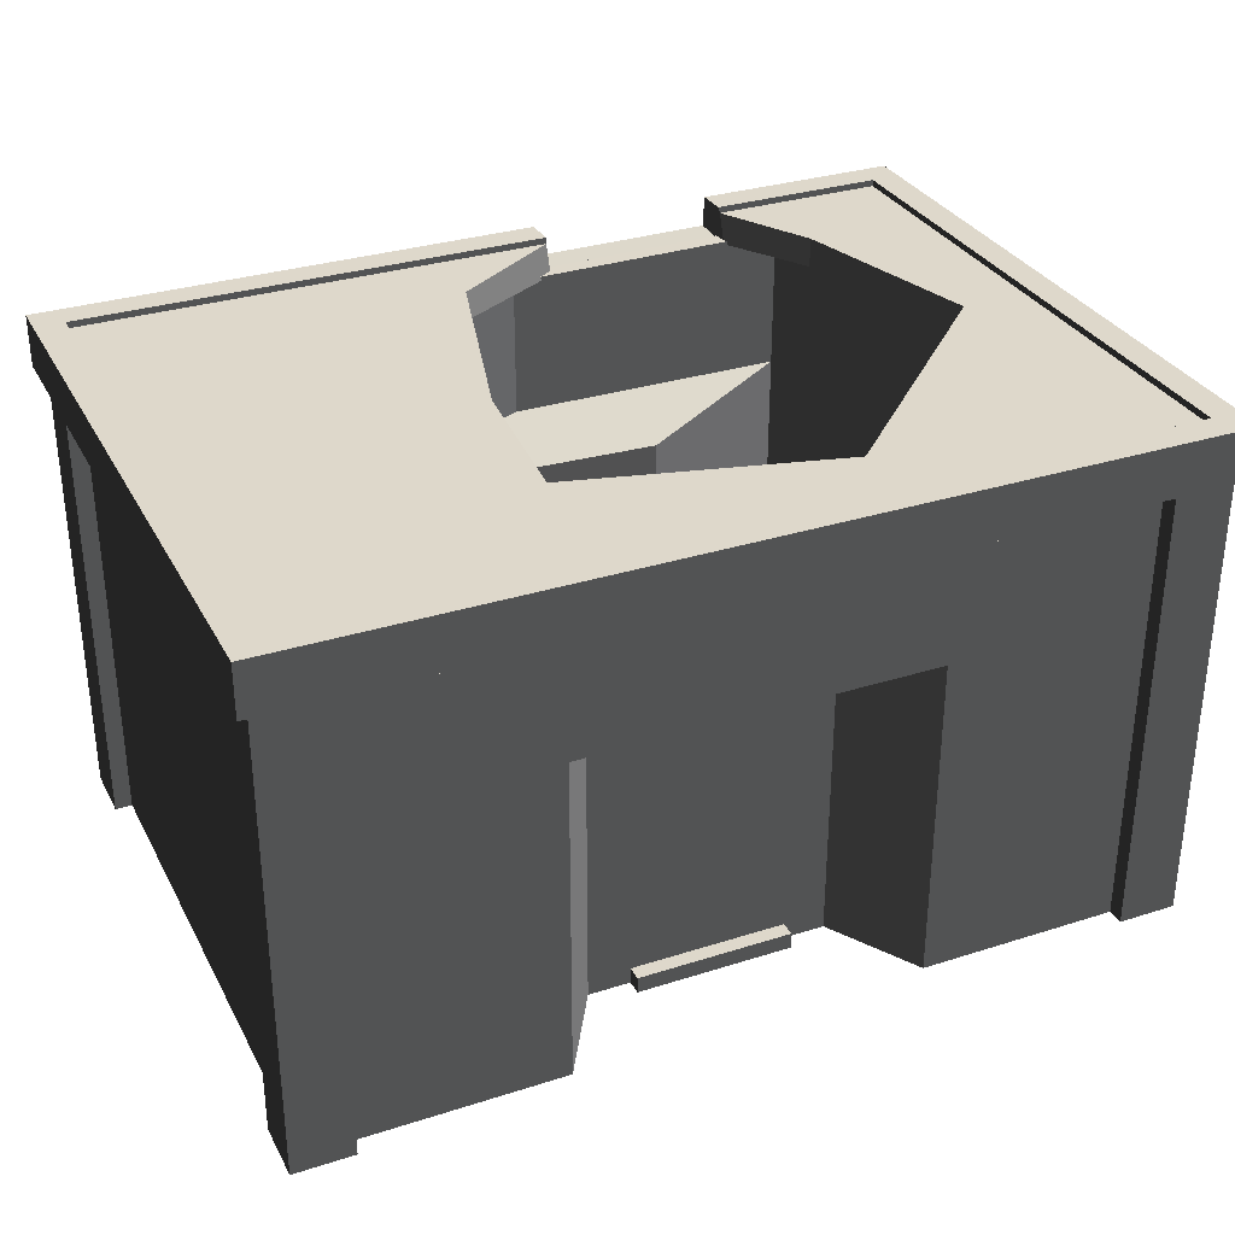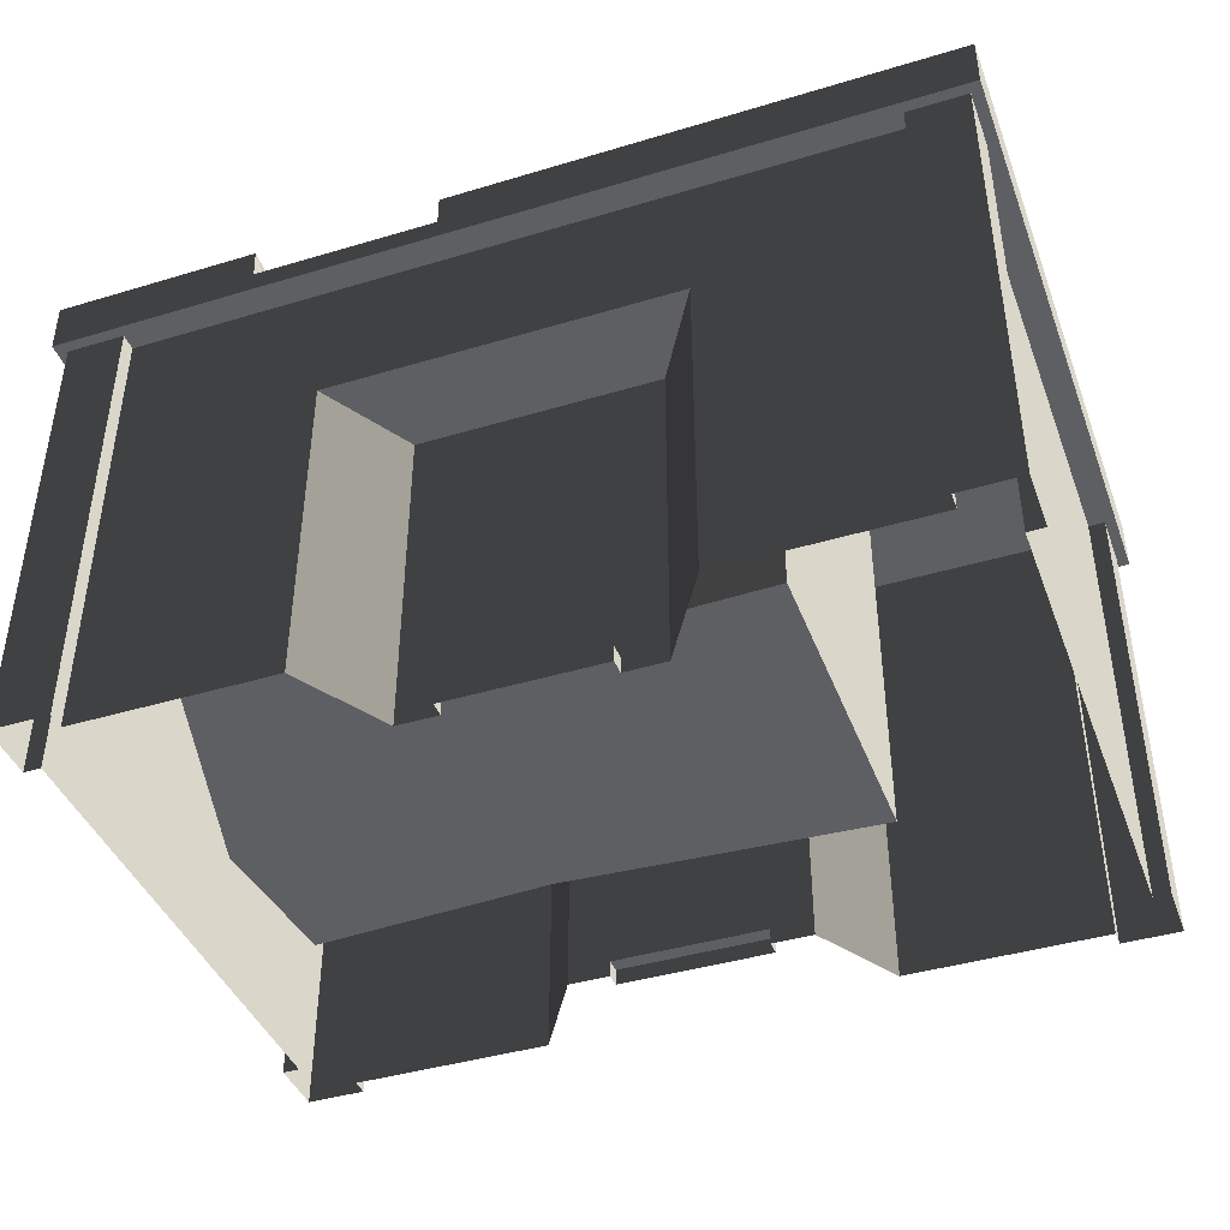
<metadata>
{"format":"obj","ext":"obj","renderer":"f3d","projection":"perspective","resolution":1024,"background":"white","views":[{"elev":31.6,"azim":-24.2,"up":"+Y"},{"elev":-41.8,"azim":-160.1,"up":"+Y"}]}
</metadata>
<code>
v -1.014 0.2121 -2.632
v -7.629e-06 0.2121 -2.632
v -1.014 3.722 -2.632
v 1.014 3.722 -2.632
v 1.014 0.2121 -2.632
v 1.014 0.2121 -2.83
v -1.014 0.2121 -2.83
v -1.014 0 -2.83
v 1.014 0 -2.83
v 1.014 0.2121 -2.632
v -7.629e-06 0.2121 -2.632
v -1.014 0.2121 -2.632
v 1.014 0.2121 -2.632
v -1.014 0.2121 -2.632
v -1.014 0.2121 -2.83
v 1.014 0.2121 -2.83
v 1.014 3.722 -2.632
v 1.562 4.279 -2.632
v -1.561 4.279 -2.632
v -1.014 3.722 -2.632
v 1.014 3.722 -2.632
v 1.014 0.2121 -2.632
v 1.562 0 -2.632
v 1.562 4.279 -2.632
v 1.014 0 -2.632
v 1.014 0.2121 -2.83
v 1.014 0 -2.83
v 1.014 0 -2.632
v 1.014 0.2121 -2.632
v 1.562 4.279 -2.632
v 1.562 0 -2.632
v 2.27 0 -3.821
v 2.27 4.279 -3.821
v 2.27 4.279 -3.821
v 2.27 0 -3.821
v 4.904 0 -3.821
v 4.904 4.279 -3.821
v 5.674 0 -4.043
v 5.674 4.279 -4.043
v 4.904 4.279 -4.043
v 4.904 0 -4.043
v 4.904 5.989 -4.043
v 5.674 5.989 -4.043
v 4.904 0 -4.043
v 4.904 4.279 -4.043
v 4.904 4.279 -3.821
v 4.904 0 -3.821
v 4.904 5.989 -3.821
v 4.904 5.989 -4.043
v 5.674 5.989 -4.043
v 5.816 5.989 -4.185
v 4.904 5.989 -4.043
v 1.562 4.279 -2.632
v 2.27 4.279 -3.821
v -2.27 4.279 -3.821
v -1.561 4.279 -2.632
v -1.014 3.722 -2.632
v -1.561 4.279 -2.632
v -1.561 0 -2.632
v -1.014 0.2121 -2.632
v -1.014 0 -2.632
v -1.014 0.2121 -2.83
v -1.014 0.2121 -2.632
v -1.014 0 -2.632
v -1.014 0 -2.83
v -1.561 4.279 -2.632
v -2.27 4.279 -3.821
v -2.27 0 -3.821
v -1.561 0 -2.632
v -2.27 4.279 -3.821
v -4.904 4.279 -3.821
v -4.904 0 -3.821
v -2.27 0 -3.821
v -5.674 0 -4.043
v -4.904 0 -4.043
v -5.389 0.4748 -4.043
v -5.674 0.2692 -4.043
v -5.406 1.392 -4.043
v -4.904 4.279 -4.043
v -5.674 1.613 -4.043
v -5.674 4.279 -4.043
v -4.904 5.989 -4.043
v -5.674 5.989 -4.043
v -4.904 0 -4.043
v -4.904 0 -3.821
v -4.904 4.279 -3.821
v -4.904 4.279 -4.043
v -4.904 5.989 -3.821
v -4.904 5.989 -4.043
v 4.904 5.989 -3.821
v -4.904 5.989 -3.821
v -2.27 4.279 -3.821
v 2.27 4.279 -3.821
v 4.904 4.279 -3.821
v -4.904 4.279 -3.821
v 0.7129 5.989 -4.185
v -5.816 5.989 -4.185
v -4.904 5.989 -4.043
v 0.7223 5.989 -4.043
v -4.904 5.989 -3.821
v 4.904 5.989 -3.821
v 4.904 5.989 -4.043
v 3.101 5.989 -4.185
v 5.816 5.989 -4.185
v -5.674 5.989 -4.043
v -4.904 5.989 -4.043
v -5.816 5.989 -4.185
v 0.7129 5.989 -4.185
v 0.7123 6.249 -4.185
v -5.816 5.989 -4.185
v -5.816 6.656 -4.185
v 0.7113 6.656 -4.185
v 3.101 5.989 -4.185
v 3.112 6.259 -4.185
v 5.816 5.989 -4.185
v 5.816 6.656 -4.185
v 3.128 6.656 -4.185
v 5.431 6.571 -3.8
v 3.167 6.571 -3.8
v 3.142 6.656 -3.8
v 5.431 6.656 -3.8
v 3.167 6.571 -3.8
v 5.431 6.571 -3.8
v 3.849 6.571 -2.569
v 5.674 0 -4.043
v 5.674 0 -3.273
v 5.674 4.279 -3.273
v 5.674 4.279 -4.043
v 5.674 5.989 -3.273
v 5.674 5.989 -4.043
v 5.674 0 -3.273
v 5.452 0 -3.273
v 5.452 4.279 -3.273
v 5.674 4.279 -3.273
v 5.452 5.989 -3.273
v 5.674 5.989 -3.273
v 5.452 0 -3.273
v 5.452 0 -1.184
v 5.452 4.279 -3.273
v 5.452 0.8043 -0.8954
v 5.452 1.611 -1.007
v 5.452 2.21 -2.861e-06
v 5.452 4.279 -2.861e-06
v 5.452 4.279 -3.273
v 5.452 4.279 -2.861e-06
v 5.452 5.989 -2.861e-06
v 5.452 5.989 -3.273
v 5.452 5.989 -3.273
v 5.452 5.989 -2.861e-06
v 5.816 5.989 4.768e-06
v 5.452 5.989 -3.273
v 5.674 5.989 -3.273
v 5.816 5.989 -4.185
v 5.674 5.989 -4.043
v 5.674 5.989 -3.273
v 5.816 5.989 -4.185
v 5.816 5.989 4.768e-06
v 5.816 6.656 4.768e-06
v 5.816 6.656 -4.185
v 5.816 6.656 -4.185
v 5.816 6.656 4.768e-06
v 5.431 6.656 4.768e-06
v 5.431 6.656 -3.8
v 5.431 6.656 -3.8
v 5.431 6.656 4.768e-06
v 5.431 6.571 4.768e-06
v 5.431 6.571 -3.8
v 5.674 0 4.043
v 5.674 4.279 4.043
v 5.674 4.279 3.273
v 5.674 0 3.273
v 5.674 5.989 3.273
v 5.674 5.989 4.043
v 5.674 0 3.273
v 5.674 4.279 3.273
v 5.452 4.279 3.273
v 5.452 0 3.273
v 5.452 5.989 3.273
v 5.674 5.989 3.273
v 5.452 2.21 -2.861e-06
v 5.452 2.738 0.778
v 5.452 4.279 -2.861e-06
v 5.452 4.279 3.273
v 5.452 1.901 1.282
v 5.452 1.157 2.149
v 5.452 0 2.149
v 5.452 0 3.273
v 5.452 4.279 3.273
v 5.452 5.989 3.273
v 5.452 5.989 -2.861e-06
v 5.452 4.279 -2.861e-06
v 5.452 5.989 3.273
v 5.674 5.989 3.273
v 5.816 5.989 4.768e-06
v 5.816 5.989 4.185
v 5.452 5.989 3.273
v 5.452 5.989 -2.861e-06
v 5.674 5.989 4.043
v 5.674 5.989 3.273
v 5.816 5.989 4.185
v 5.816 6.656 4.185
v 5.816 6.656 4.768e-06
v 5.816 5.989 4.768e-06
v 5.816 6.656 4.185
v 5.431 6.656 3.8
v 5.431 6.656 4.768e-06
v 5.816 6.656 4.768e-06
v 5.431 6.656 3.8
v 5.431 6.571 3.8
v 5.431 6.571 4.768e-06
v 5.431 6.656 4.768e-06
v 1.014 0.2121 2.632
v -7.629e-06 0.2121 2.632
v 1.014 3.722 2.632
v -1.014 3.722 2.632
v -1.014 0.2121 2.632
v -1.014 0.2121 2.83
v 1.014 0.2121 2.83
v 1.014 0 2.83
v -1.014 0 2.83
v -1.014 0.2121 2.632
v -7.629e-06 0.2121 2.632
v 1.014 0.2121 2.632
v -1.014 0.2121 2.632
v 1.014 0.2121 2.632
v 1.014 0.2121 2.83
v -1.014 0.2121 2.83
v -1.014 3.722 2.632
v -1.561 4.279 2.632
v 1.562 4.279 2.632
v 1.014 3.722 2.632
v -1.014 3.722 2.632
v -1.014 0.2121 2.632
v -1.561 0 2.632
v -1.561 4.279 2.632
v -1.014 0 2.632
v -1.014 0.2121 2.83
v -1.014 0 2.83
v -1.014 0 2.632
v -1.014 0.2121 2.632
v -1.561 4.279 2.632
v -1.561 0 2.632
v -2.27 0 3.821
v -2.27 4.279 3.821
v -2.27 4.279 3.821
v -2.27 0 3.821
v -4.904 0 3.821
v -4.904 4.279 3.821
v -5.674 0 4.043
v -5.674 4.279 4.043
v -4.904 4.279 4.043
v -4.904 0 4.043
v -4.904 5.989 4.043
v -5.674 5.989 4.043
v -4.904 0 4.043
v -4.904 4.279 4.043
v -4.904 4.279 3.821
v -4.904 0 3.821
v -4.904 5.989 3.821
v -4.904 5.989 4.043
v -5.674 5.989 4.043
v -5.816 5.989 4.185
v -4.904 5.989 4.043
v 5.816 5.989 4.185
v 4.904 5.989 4.043
v 4.904 5.989 3.821
v -4.904 5.989 3.821
v -1.561 4.279 2.632
v -2.27 4.279 3.821
v 2.27 4.279 3.821
v 1.562 4.279 2.632
v 1.014 3.722 2.632
v 1.562 4.279 2.632
v 1.562 0 2.632
v 1.014 0.2121 2.632
v 1.014 0 2.632
v 1.014 0.2121 2.83
v 1.014 0.2121 2.632
v 1.014 0 2.632
v 1.014 0 2.83
v 1.562 4.279 2.632
v 2.27 4.279 3.821
v 2.27 0 3.821
v 1.562 0 2.632
v 2.27 4.279 3.821
v 4.904 4.279 3.821
v 4.904 0 3.821
v 2.27 0 3.821
v 5.674 0 4.043
v 4.904 0 4.043
v 4.904 4.279 4.043
v 5.674 4.279 4.043
v 4.904 5.989 4.043
v 5.674 5.989 4.043
v 4.904 0 4.043
v 4.904 0 3.821
v 4.904 4.279 3.821
v 4.904 4.279 4.043
v 4.904 5.989 3.821
v 4.904 5.989 4.043
v -4.904 5.989 3.821
v 4.904 5.989 3.821
v -4.904 4.279 3.821
v -2.27 4.279 3.821
v 2.27 4.279 3.821
v 4.904 4.279 3.821
v 5.674 5.989 4.043
v 4.904 5.989 4.043
v 5.816 5.989 4.185
v -5.816 6.656 4.185
v 5.816 6.656 4.185
v 5.816 5.989 4.185
v -5.816 5.989 4.185
v -5.431 6.656 3.8
v 5.431 6.656 3.8
v 5.816 6.656 4.185
v -5.816 6.656 4.185
v -5.431 6.571 3.8
v 5.431 6.571 3.8
v 5.431 6.656 3.8
v -5.431 6.656 3.8
v -5.674 0 4.043
v -5.674 0 3.273
v -5.674 2.252 3.273
v -5.674 4.279 4.043
v -5.674 4.279 3.273
v -5.674 5.989 3.273
v -5.674 5.989 4.043
v -5.452 2.233 3.273
v -5.452 4.279 3.273
v -5.674 4.279 3.273
v -5.674 2.252 3.273
v -5.452 5.989 3.273
v -5.674 5.989 3.273
v -5.674 0 3.273
v -5.452 0 3.273
v -5.452 0 0.3716
v -5.452 0 -2.861e-06
v -5.452 4.279 -2.861e-06
v -5.452 1.405 0.4127
v -5.452 1.874 0.9797
v -5.452 2.748 1.257
v -5.452 4.279 3.273
v -5.452 2.465 2.079
v -5.452 2.233 3.273
v -5.452 2.088 2.733
v -5.452 4.279 3.273
v -5.452 4.279 -2.861e-06
v -5.452 5.989 -2.861e-06
v -5.452 5.989 3.273
v -5.452 5.989 3.273
v -5.452 5.989 -2.861e-06
v -5.816 5.989 -1.049e-05
v -5.452 5.989 3.273
v -5.674 5.989 3.273
v -5.816 5.989 4.185
v -5.674 5.989 4.043
v -5.674 5.989 3.273
v -5.816 5.989 4.185
v -5.816 5.989 -1.049e-05
v -5.816 6.656 -1.049e-05
v -5.816 6.656 4.185
v -5.816 6.656 4.185
v -5.816 6.656 -1.049e-05
v -5.431 6.656 -1.049e-05
v -5.431 6.656 3.8
v -5.431 6.656 3.8
v -5.431 6.656 -1.049e-05
v -5.431 6.571 -1.049e-05
v -5.431 6.571 3.8
v -5.674 0.4926 -3.784
v -5.674 1.264 -3.768
v -5.674 4.279 -3.273
v -5.674 0 -3.273
v -5.674 4.279 -4.043
v -5.674 5.989 -3.273
v -5.674 5.989 -4.043
v -5.674 1.613 -4.043
v -5.674 0 -4.043
v -5.674 0.2692 -4.043
v -5.674 0 -3.273
v -5.674 4.279 -3.273
v -5.452 4.279 -3.273
v -5.452 0 -3.273
v -5.452 5.989 -3.273
v -5.674 5.989 -3.273
v -5.452 0 -3.273
v -5.452 4.279 -3.273
v -5.452 4.279 -2.861e-06
v -5.452 0 -2.861e-06
v -5.452 4.279 -3.273
v -5.452 5.989 -3.273
v -5.452 5.989 -2.861e-06
v -5.452 4.279 -2.861e-06
v -5.452 5.989 -3.273
v -5.674 5.989 -3.273
v -5.816 5.989 -1.049e-05
v -5.816 5.989 -4.185
v -5.452 5.989 -3.273
v -5.452 5.989 -2.861e-06
v -5.674 5.989 -4.043
v -5.674 5.989 -3.273
v -5.816 5.989 -4.185
v -5.816 6.656 -4.185
v -5.816 6.656 -1.049e-05
v -5.816 5.989 -1.049e-05
v -5.816 6.656 -4.185
v -5.431 6.656 -3.8
v -5.431 6.656 -1.049e-05
v -5.816 6.656 -1.049e-05
v -5.431 6.656 -3.8
v -5.431 6.571 -3.8
v -5.431 6.571 -1.049e-05
v -5.431 6.656 -1.049e-05
v 0.7186 6.571 -3.8
v -5.431 6.571 -3.8
v -5.431 6.656 -3.8
v 0.7125 6.656 -3.8
v 5.431 6.656 -3.8
v 3.142 6.656 -3.8
v 3.128 6.656 -4.185
v 5.816 6.656 -4.185
v 0.7125 6.656 -3.8
v -5.431 6.656 -3.8
v -5.816 6.656 -4.185
v 0.7113 6.656 -4.185
v -0.7453 6.571 -2.844
v -5.431 6.571 -3.8
v 0.7186 6.571 -3.8
v -5.431 6.571 -3.8
v -0.7453 6.571 -2.844
v -1.539 6.571 -2.861e-06
v -5.431 6.571 -1.049e-05
v -5.431 6.571 3.8
v -5.431 6.571 -1.049e-05
v -1.539 6.571 -2.861e-06
v -1.727 6.571 2.034
v 1.621 6.571 2.89
v 5.431 6.571 3.8
v -5.431 6.571 3.8
v -1.727 6.571 2.034
v 5.431 6.571 3.8
v 1.621 6.571 2.89
v 4.564 6.571 0.0062
v 5.431 6.571 4.768e-06
v 5.431 6.571 -3.8
v 5.431 6.571 4.768e-06
v 4.564 6.571 0.0062
v 3.849 6.571 -2.569
v 3.849 6.571 -2.569
v 3.849 6.188 -2.569
v 3.167 6.188 -3.666
v 3.167 6.571 -3.8
v 0.7186 6.571 -3.8
v 0.7186 6.188 -3.666
v -0.7453 6.188 -2.844
v -0.7453 6.571 -2.844
v -0.7453 6.571 -2.844
v -0.7453 6.188 -2.844
v -1.539 6.188 -2.861e-06
v -1.539 6.571 -2.861e-06
v -1.539 6.571 -2.861e-06
v -1.539 6.188 -2.861e-06
v -1.727 6.188 2.034
v -1.727 6.571 2.034
v -1.727 6.571 2.034
v -1.727 6.188 2.034
v 1.621 6.188 2.89
v 1.621 6.571 2.89
v 1.621 6.571 2.89
v 1.621 6.188 2.89
v 4.564 6.188 0.0062
v 4.564 6.571 0.0062
v 4.564 6.571 0.0062
v 4.564 6.188 0.0062
v 3.849 6.188 -2.569
v 3.849 6.571 -2.569
v 3.167 6.571 -3.8
v 3.128 6.656 -4.185
v 3.142 6.656 -3.8
v 3.167 6.188 -3.666
v 3.112 6.259 -4.185
v 3.128 6.656 -4.185
v 3.167 6.188 -3.666
v 3.167 6.571 -3.8
v 0.7125 6.656 -3.8
v 0.7113 6.656 -4.185
v 0.7186 6.571 -3.8
v 0.7123 6.249 -4.185
v 0.7186 6.188 -3.666
v 0.7186 6.571 -3.8
v 0.7113 6.656 -4.185
v 0.7123 6.249 -4.185
v 3.112 6.259 -4.185
v 3.167 6.188 -3.666
v 0.7186 6.188 -3.666
v -5.674 0.2692 -4.043
v -5.674 1.613 -4.043
v -5.674 1.264 -3.768
v -5.674 0.4926 -3.784
v -5.674 1.613 -4.043
v -5.674 0.2692 -4.043
v -5.389 0.4748 -4.043
v -5.406 1.392 -4.043
v 5.452 2.738 0.778
v 5.452 2.21 -2.861e-06
v 5.452 1.901 1.282
v 5.452 0 -2.861e-06
v 5.452 1.157 2.149
v 5.452 0 2.149
v 5.452 1.611 -1.007
v 5.452 0.8043 -0.8954
v 5.452 0 -1.184
v -5.452 2.233 3.273
v -5.452 0 3.273
v -5.452 2.088 2.733
v -5.452 0 0.3716
v -5.452 1.405 0.4127
v -5.452 1.874 0.9797
v -5.452 2.465 2.079
v -5.452 2.748 1.257
v -2.761 1.037 2.176
v 1.525 1.037 1.967
v 1.525 4.353 1.967
v -2.761 4.402 2.176
v 4.803 4.205 2.176
v 4.803 1.037 2.176
v -2.761 4.364 -2.27
v 1.508 4.316 -2.149
v 1.508 1.037 -2.149
v -2.761 1.037 -2.27
v -2.761 1.037 -2.27
v 1.508 1.037 -2.149
v 1.525 1.037 1.967
v 4.994 1.037 0.1449
v -2.761 1.037 -2.27
v -2.761 1.037 2.176
v 4.994 1.037 0.1449
v 4.803 1.037 2.176
v 4.803 1.037 2.176
v 4.994 1.037 0.1449
v 4.994 4.205 0.1449
v 4.803 4.205 2.176
v 4.803 6.2 2.176
v 4.994 6.2 0.1449
v -2.761 1.037 -2.27
v -2.761 1.037 2.176
v -2.761 4.402 2.176
v -2.761 4.364 -2.27
v -2.761 6.2 -2.27
v -2.761 6.2 2.176
v -2.761 4.402 2.176
v 1.525 4.353 1.967
v 1.433 4.451 3.147
v 4.803 4.205 2.176
v -2.761 4.364 -2.27
v 0.1696 4.413 -3.569
v 1.508 4.316 -2.149
v 3.908 4.364 -3.636
v -2.761 4.402 2.176
v 1.433 4.451 3.147
v 1.433 6.2 3.147
v -2.761 6.2 2.176
v -2.761 6.2 -2.27
v 0.1696 6.2 -3.569
v 0.1696 4.413 -3.569
v -2.761 4.364 -2.27
v 1.433 4.451 3.147
v 4.803 4.205 2.176
v 4.803 6.2 2.176
v 1.433 6.2 3.147
v 3.909 1.037 -3.637
v 4.994 1.037 0.1449
v 1.508 1.037 -2.149
v 3.908 4.364 -3.636
v 4.994 4.205 0.1449
v 4.994 1.037 0.1449
v 3.909 1.037 -3.637
v 3.908 6.2 -3.635
v 4.994 6.2 0.1449
v 0.1696 6.2 -3.569
v 3.908 6.2 -3.635
v 3.908 4.364 -3.636
v 0.1696 4.413 -3.569
v 1.508 4.316 -2.149
v 3.908 4.364 -3.636
v 3.909 1.037 -3.637
v 1.508 1.037 -2.149
v 0.1696 6.2 -3.569
v 0.1696 6.239 -3.569
v 3.908 6.239 -3.635
v 3.908 6.2 -3.635
v 0.1696 6.239 -3.569
v 0.1696 6.239 -3.798
v 3.908 6.239 -3.865
v 3.908 6.239 -3.635
v 0.1696 6.239 -3.798
v 0.1696 6.102 -3.798
v 3.908 6.102 -3.865
v 3.908 6.239 -3.865
g store_damaged_01_a_(1)_587_18
f 1 3 2
f 3 4 2
f 2 4 5
f 6 8 7
f 6 9 8
f 10 12 11
f 13 15 14
f 13 16 15
f 17 19 18
f 17 20 19
f 21 23 22
f 21 24 23
f 22 23 25
f 26 28 27
f 26 29 28
f 30 32 31
f 30 33 32
f 34 36 35
f 34 37 36
f 38 40 39
f 38 41 40
f 39 40 42
f 39 42 43
f 44 46 45
f 44 47 46
f 45 46 48
f 45 48 49
f 50 52 51
f 53 55 54
f 53 56 55
f 57 59 58
f 57 60 59
f 60 61 59
f 62 64 63
f 62 65 64
f 66 68 67
f 66 69 68
f 70 72 71
f 70 73 72
f 74 76 75
f 74 77 76
f 75 76 78
f 75 78 79
f 79 78 80
f 79 80 81
f 81 82 79
f 81 83 82
f 84 86 85
f 84 87 86
f 87 88 86
f 87 89 88
f 90 92 91
f 90 93 92
f 90 94 93
f 92 95 91
f 96 98 97
f 96 99 98
f 100 98 99
f 101 100 99
f 102 101 99
f 102 99 103
f 99 96 103
f 104 102 103
f 105 107 106
f 108 110 109
f 110 111 109
f 112 109 111
f 109 113 108
f 109 114 113
f 113 114 115
f 115 114 116
f 116 114 117
f 118 120 119
f 118 121 120
f 122 124 123
f 125 127 126
f 125 128 127
f 128 129 127
f 128 130 129
f 131 133 132
f 131 134 133
f 134 135 133
f 134 136 135
f 137 139 138
f 138 139 140
f 140 139 141
f 139 142 141
f 143 142 139
f 144 146 145
f 144 147 146
f 148 150 149
f 151 152 150
f 152 153 150
f 154 153 155
f 156 158 157
f 156 159 158
f 160 162 161
f 160 163 162
f 164 166 165
f 164 167 166
f 168 170 169
f 168 171 170
f 169 170 172
f 169 172 173
f 174 176 175
f 174 177 176
f 175 176 178
f 175 178 179
f 180 182 181
f 182 183 181
f 184 181 183
f 185 184 183
f 186 185 183
f 187 186 183
f 188 190 189
f 188 191 190
f 192 194 193
f 193 194 195
f 196 197 194
f 198 199 195
f 200 202 201
f 200 203 202
f 204 206 205
f 204 207 206
f 208 210 209
f 208 211 210
f 212 214 213
f 214 215 213
f 213 215 216
f 217 219 218
f 217 220 219
f 221 223 222
f 224 226 225
f 224 227 226
f 228 230 229
f 228 231 230
f 232 234 233
f 232 235 234
f 233 234 236
f 237 239 238
f 237 240 239
f 241 243 242
f 241 244 243
f 245 247 246
f 245 248 247
f 249 251 250
f 249 252 251
f 250 251 253
f 250 253 254
f 255 257 256
f 255 258 257
f 256 257 259
f 256 259 260
f 261 263 262
f 263 264 262
f 263 265 264
f 263 266 265
f 263 267 266
f 268 270 269
f 268 271 270
f 272 274 273
f 272 275 274
f 275 276 274
f 277 279 278
f 277 280 279
f 281 283 282
f 281 284 283
f 285 287 286
f 285 288 287
f 289 291 290
f 289 292 291
f 292 293 291
f 292 294 293
f 295 297 296
f 295 298 297
f 298 299 297
f 298 300 299
f 301 303 302
f 303 304 302
f 304 305 302
f 305 306 302
f 307 309 308
f 310 312 311
f 310 313 312
f 314 316 315
f 314 317 316
f 318 320 319
f 318 321 320
f 322 324 323
f 322 325 324
f 324 325 326
f 325 327 326
f 325 328 327
f 329 331 330
f 329 332 331
f 331 333 330
f 331 334 333
f 335 332 329
f 335 329 336
f 337 339 338
f 337 340 339
f 339 340 341
f 339 341 342
f 339 342 343
f 343 342 344
f 343 344 345
f 345 344 346
f 347 349 348
f 347 350 349
f 351 353 352
f 354 355 353
f 355 356 353
f 357 356 358
f 359 361 360
f 359 362 361
f 363 365 364
f 363 366 365
f 367 369 368
f 367 370 369
f 371 373 372
f 371 374 373
f 372 373 375
f 375 373 376
f 375 376 377
f 372 375 378
f 379 374 371
f 379 371 380
f 381 383 382
f 381 384 383
f 382 383 385
f 382 385 386
f 387 389 388
f 387 390 389
f 391 393 392
f 391 394 393
f 395 397 396
f 396 397 398
f 399 400 397
f 401 402 398
f 403 405 404
f 403 406 405
f 407 409 408
f 407 410 409
f 411 413 412
f 411 414 413
f 415 417 416
f 415 418 417
f 419 421 420
f 419 422 421
f 423 425 424
f 423 426 425
f 427 429 428
f 430 432 431
f 430 433 432
f 434 436 435
f 434 437 436
f 438 440 439
f 438 441 440
f 442 444 443
f 442 445 444
f 446 448 447
f 446 449 448
f 450 452 451
f 450 453 452
f 454 456 455
f 454 457 456
f 458 460 459
f 458 461 460
f 462 464 463
f 462 465 464
f 466 468 467
f 466 469 468
f 470 472 471
f 470 473 472
f 474 476 475
f 474 477 476
f 478 480 479
f 481 483 482
f 484 485 483
f 486 488 487
f 489 491 490
f 489 492 491
f 493 495 494
f 493 496 495
f 497 499 498
f 497 500 499
f 501 503 502
f 501 504 503
f 505 507 506
f 506 507 508
f 507 509 508
f 509 510 508
f 506 508 511
f 511 508 512
f 513 512 508
f 514 516 515
f 515 516 517
f 517 516 518
f 518 516 519
f 516 520 519
f 520 521 519
f 522 524 523
f 522 525 524
f 523 524 526
f 523 526 527
f 528 530 529
f 528 531 530
f 532 534 533
f 533 534 535
f 536 537 534
f 534 539 538
f 540 542 541
f 540 543 542
f 542 543 544
f 542 544 545
f 546 548 547
f 546 549 548
f 548 549 550
f 548 550 551
f 552 554 553
f 553 554 555
f 556 558 557
f 557 558 559
f 560 562 561
f 560 563 562
f 564 566 565
f 564 567 566
f 568 570 569
f 568 571 570
f 572 574 573
f 575 577 576
f 575 578 577
f 579 575 576
f 579 576 580
f 581 583 582
f 581 584 583
f 585 587 586
f 585 588 587
f 589 591 590
f 589 592 591
f 593 595 594
f 593 596 595
f 597 599 598
f 597 600 599

</code>
